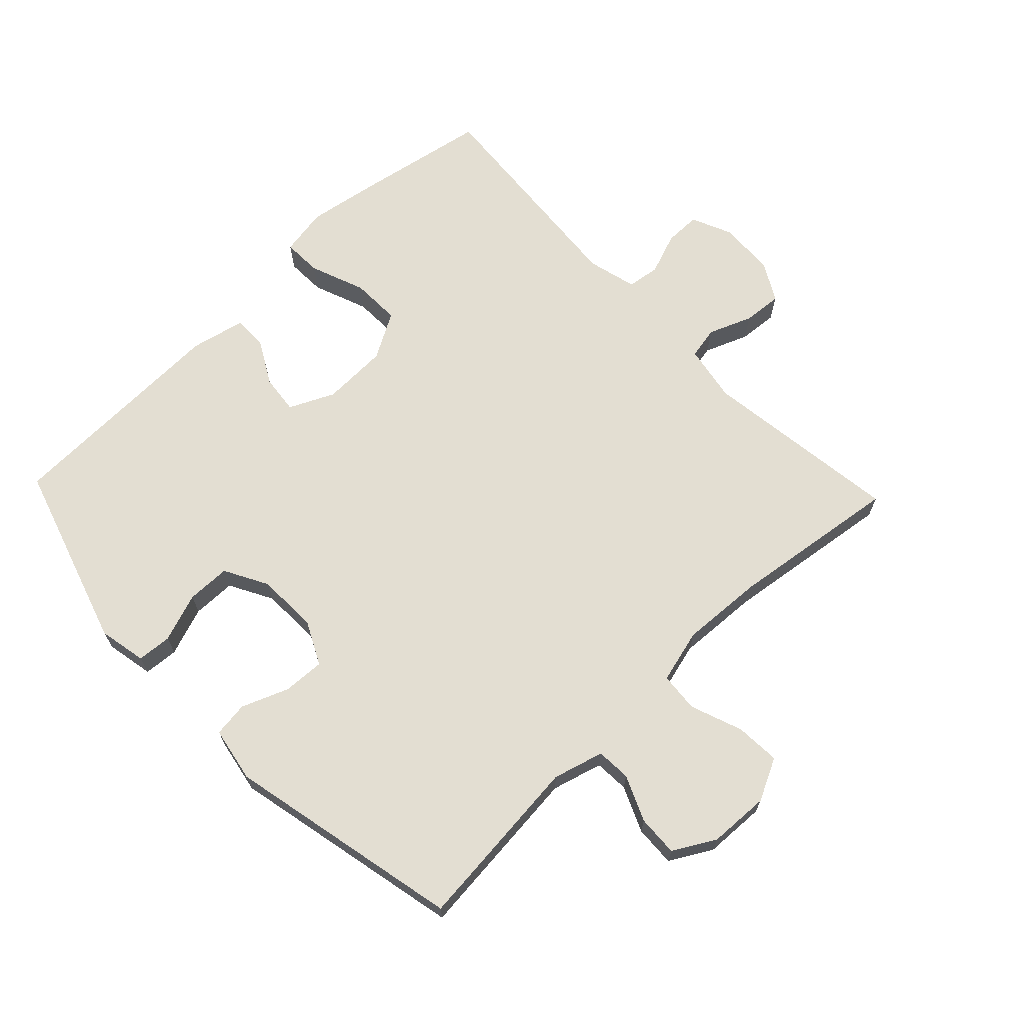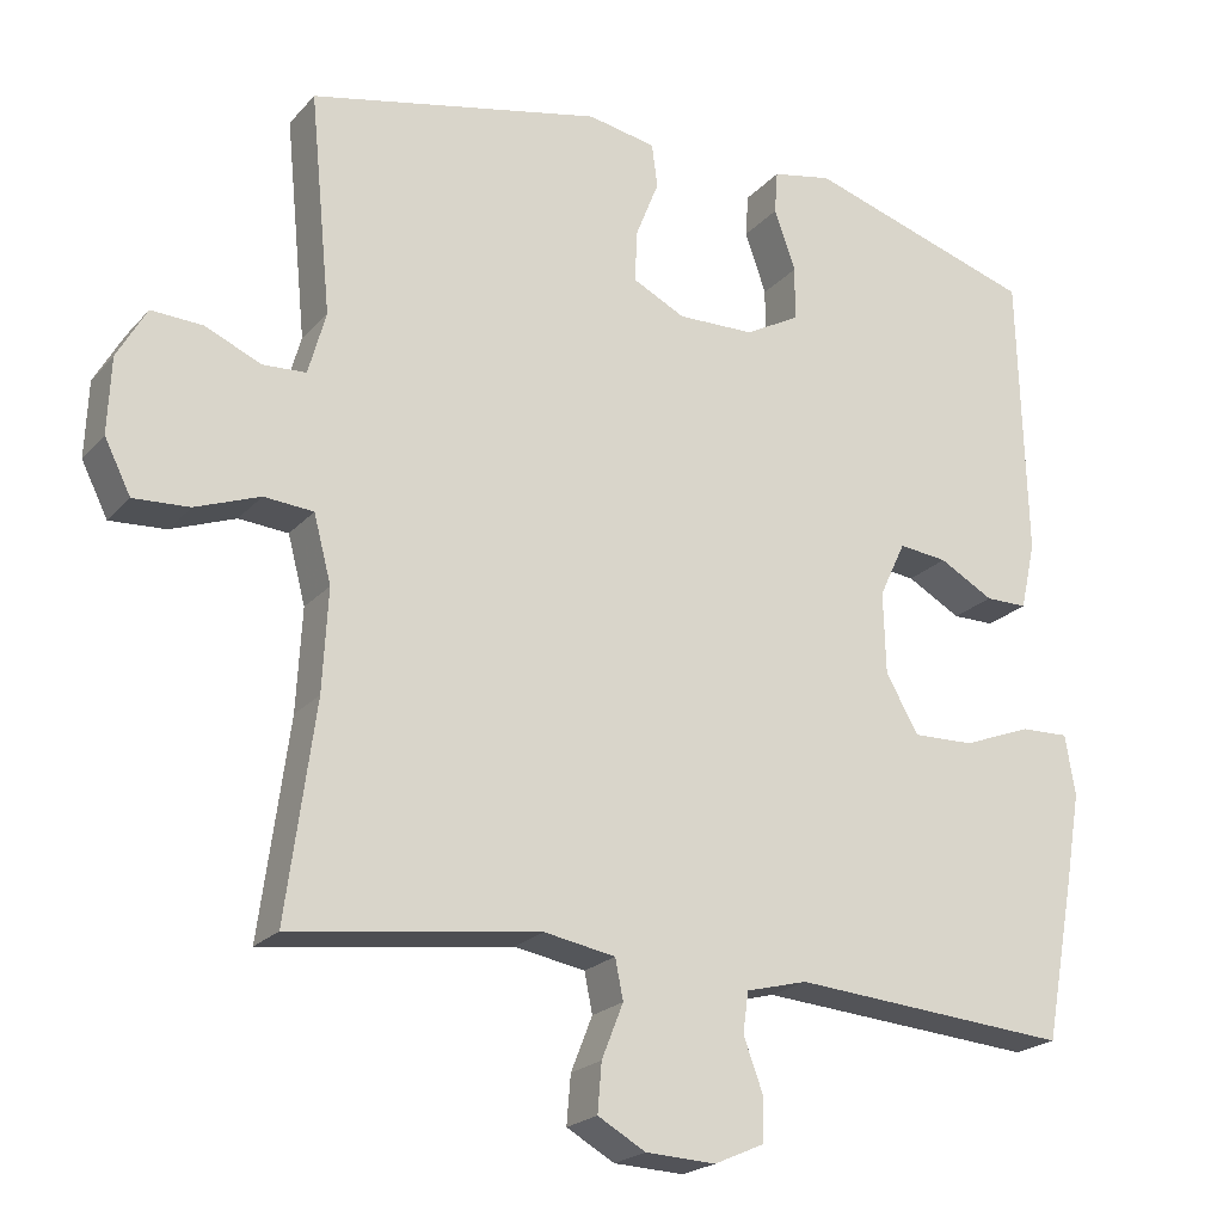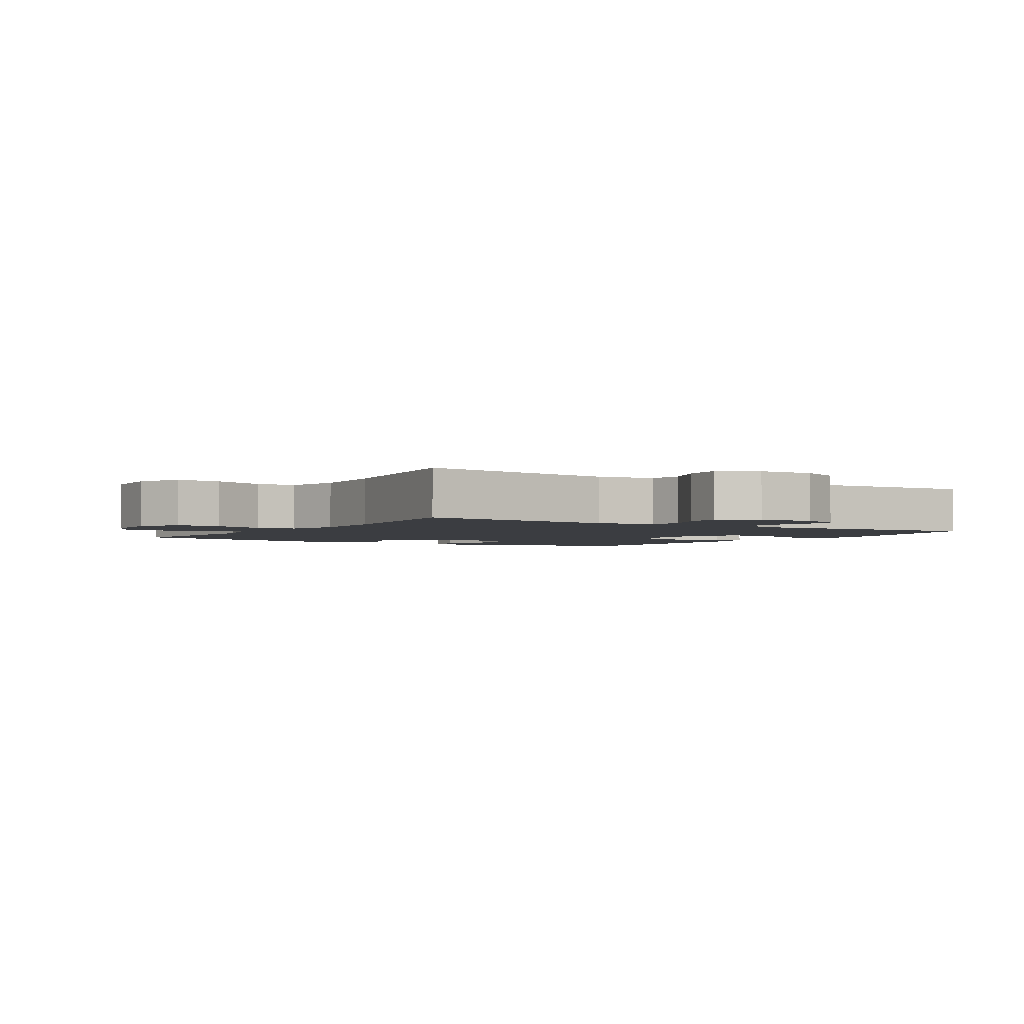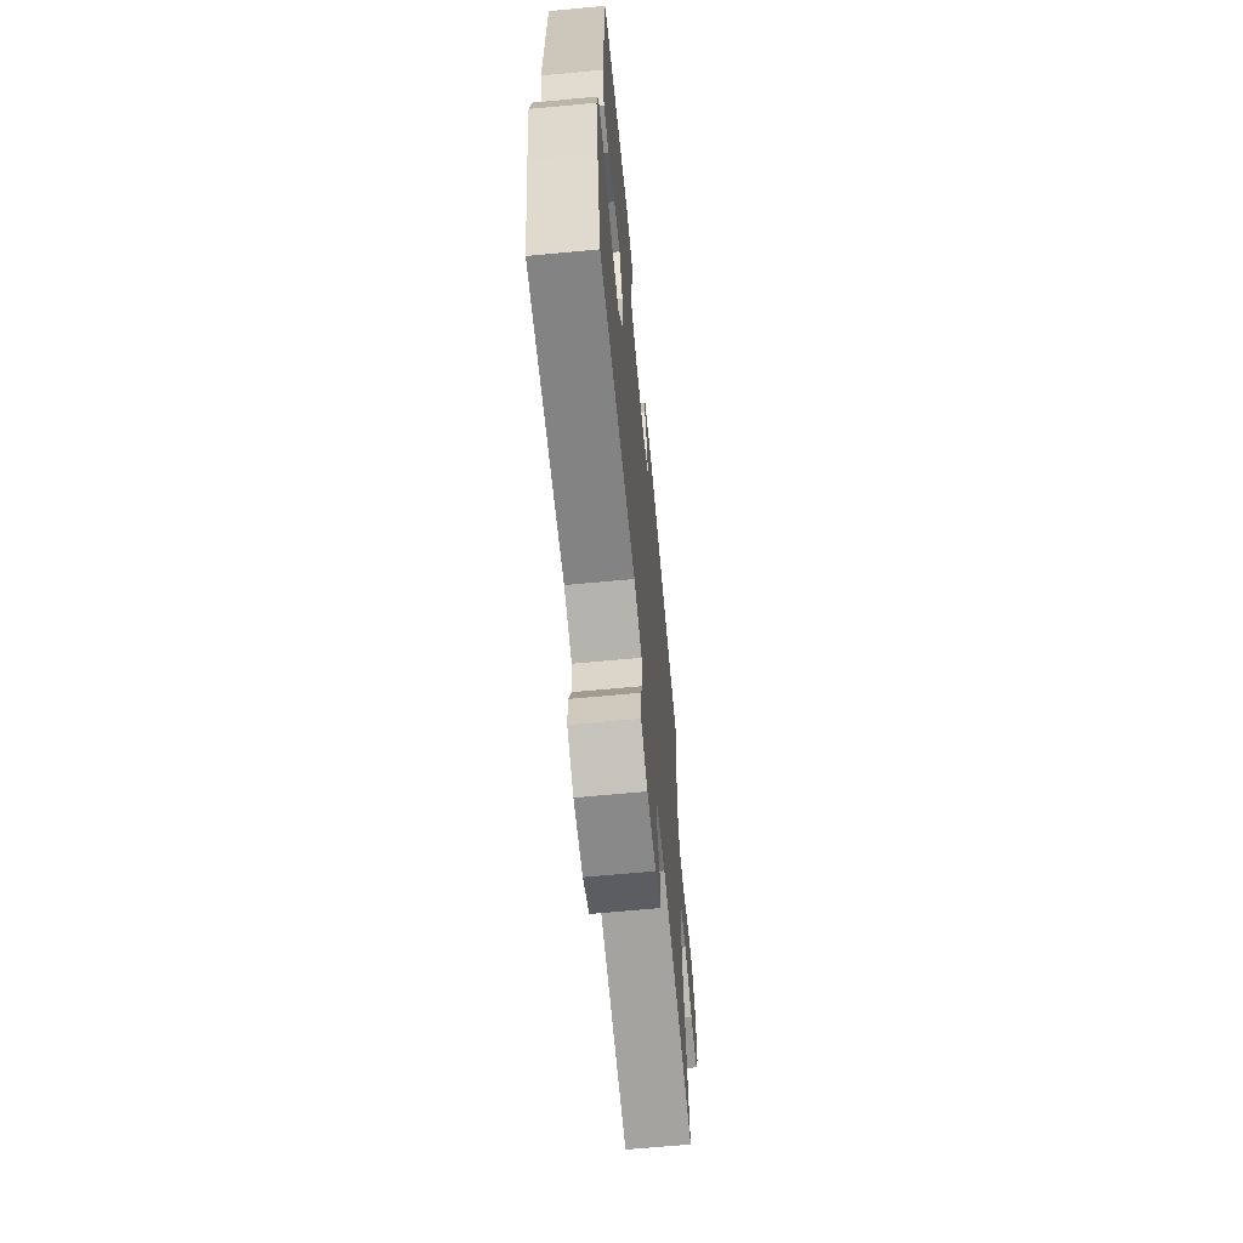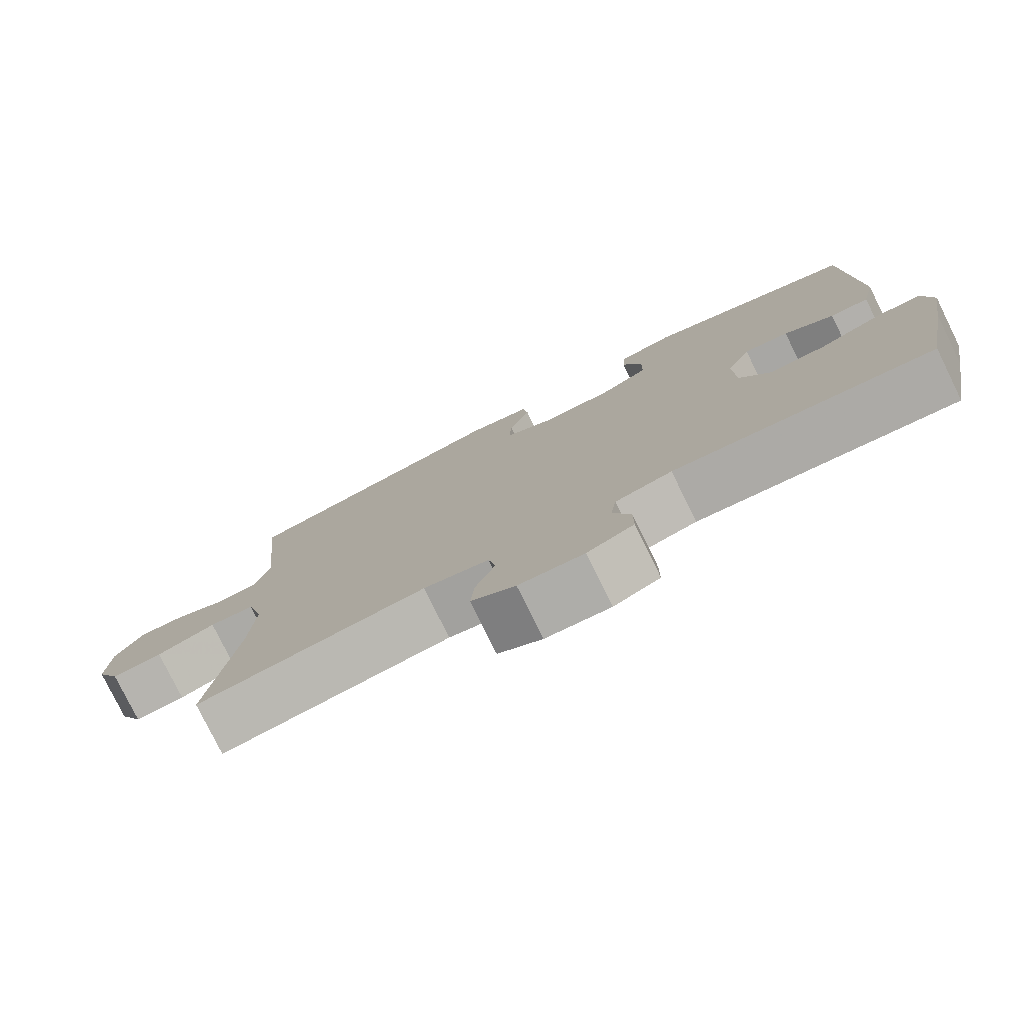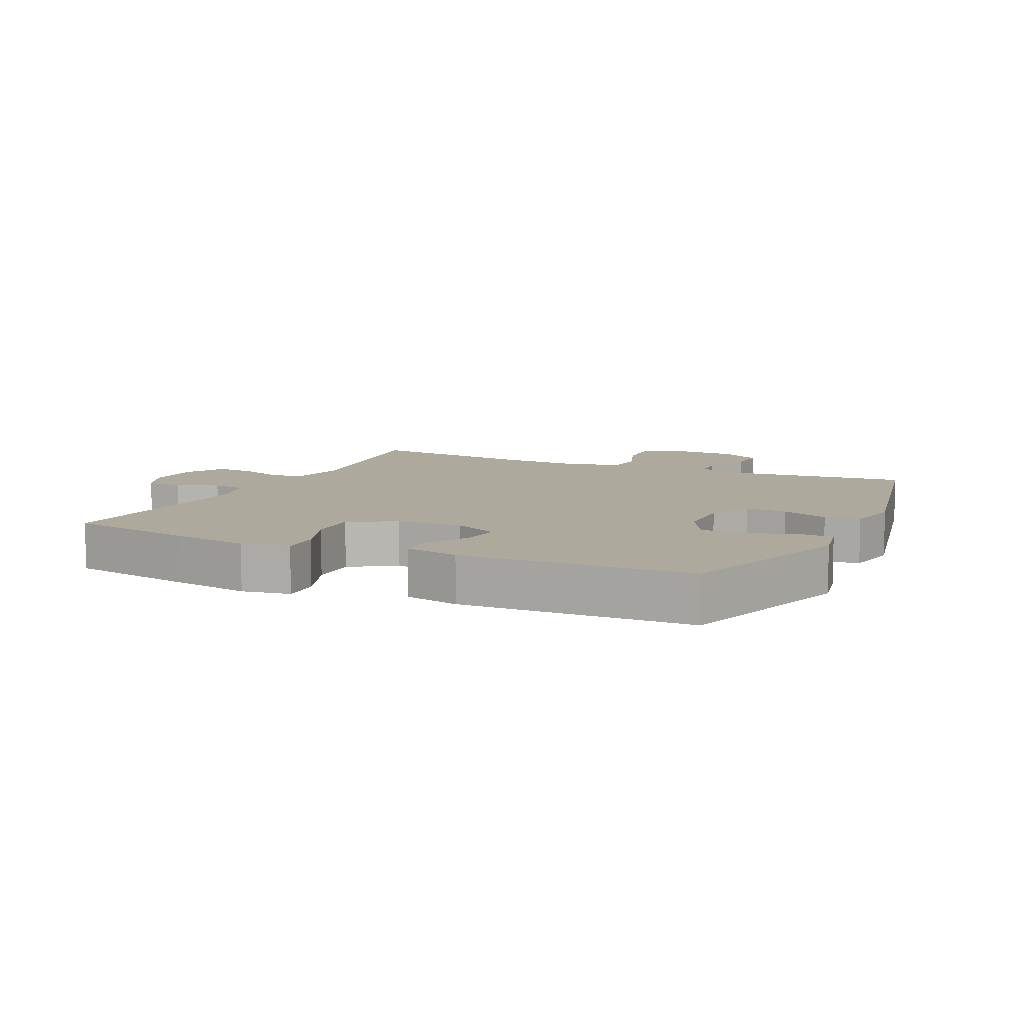
<metadata>
{"format":"obj","ext":"obj","renderer":"f3d","projection":"perspective","resolution":1024,"background":"white","views":[{"elev":67.6,"azim":46.3,"up":"+Y"},{"elev":-21.4,"azim":150.6,"up":"+Z"},{"elev":-2.6,"azim":147.7,"up":"+Y"},{"elev":-65.7,"azim":-84.6,"up":"+Z"},{"elev":-78.7,"azim":-153.8,"up":"+Z"},{"elev":8.8,"azim":-64.9,"up":"+Y"}]}
</metadata>
<code>
v -0.5 0.07 0.5
v -0.212 0.07 0.59
v -0.137 0.07 0.575
v -0.133 0.07 0.521
v -0.16 0.07 0.445
v -0.159 0.07 0.377
v -0.091 0.07 0.34
v 0.005 0.07 0.338
v 0.071 0.07 0.371
v 0.068 0.07 0.436
v 0.039 0.07 0.509
v 0.046 0.07 0.564
v 0.132 0.07 0.58
v 0.5 0.07 0.5
v 0.473 0.07 0.224
v 0.495 0.07 0.145
v 0.549 0.07 0.142
v 0.62 0.07 0.173
v 0.684 0.07 0.176
v 0.721 0.07 0.111
v 0.725 0.07 0.016
v 0.692 0.07 -0.05
v 0.622 0.07 -0.046
v 0.541 0.07 -0.016
v 0.479 0.07 -0.021
v 0.457 0.07 -0.105
v 0.464 0.07 -0.233
v 0.5 0.07 -0.5
v 0.188 0.07 -0.459
v 0.099 0.07 -0.475
v 0.089 0.07 -0.525
v 0.116 0.07 -0.593
v 0.121 0.07 -0.654
v 0.061 0.07 -0.688
v -0.027 0.07 -0.692
v -0.09 0.07 -0.664
v -0.09 0.07 -0.608
v -0.066 0.07 -0.543
v -0.073 0.07 -0.492
v -0.15 0.07 -0.472
v -0.5 0.07 -0.5
v -0.537 0.07 -0.301
v -0.557 0.07 -0.183
v -0.544 0.07 -0.108
v -0.483 0.07 -0.11
v -0.397 0.07 -0.143
v -0.32 0.07 -0.145
v -0.279 0.07 -0.073
v -0.276 0.07 0.03
v -0.309 0.07 0.1
v -0.37 0.07 0.093
v -0.438 0.07 0.055
v -0.491 0.07 0.055
v -0.51 0.07 0.14
v -0.5 0 0.5
v -0.212 0 0.59
v -0.137 0 0.575
v -0.133 0 0.521
v -0.16 0 0.445
v -0.159 0 0.377
v -0.091 0 0.34
v 0.005 0 0.338
v 0.071 0 0.371
v 0.068 0 0.436
v 0.039 0 0.509
v 0.046 0 0.564
v 0.132 0 0.58
v 0.5 0 0.5
v 0.473 0 0.224
v 0.495 0 0.145
v 0.549 0 0.142
v 0.62 0 0.173
v 0.684 0 0.176
v 0.721 0 0.111
v 0.725 0 0.016
v 0.692 0 -0.05
v 0.622 0 -0.046
v 0.541 0 -0.016
v 0.479 0 -0.021
v 0.457 0 -0.105
v 0.464 0 -0.233
v 0.5 0 -0.5
v 0.188 0 -0.459
v 0.099 0 -0.475
v 0.089 0 -0.525
v 0.116 0 -0.593
v 0.121 0 -0.654
v 0.061 0 -0.688
v -0.027 0 -0.692
v -0.09 0 -0.664
v -0.09 0 -0.608
v -0.066 0 -0.543
v -0.073 0 -0.492
v -0.15 0 -0.472
v -0.5 0 -0.5
v -0.537 0 -0.301
v -0.557 0 -0.183
v -0.544 0 -0.108
v -0.483 0 -0.11
v -0.397 0 -0.143
v -0.32 0 -0.145
v -0.279 0 -0.073
v -0.276 0 0.03
v -0.309 0 0.1
v -0.37 0 0.093
v -0.438 0 0.055
v -0.491 0 0.055
v -0.51 0 0.14
f 3 4 5
f 2 3 5
f 1 2 5
f 54 1 5
f 53 54 5
f 52 53 5
f 51 52 5
f 50 51 5 6
f 49 50 6 7
f 48 49 7 8
f 47 48 8 9
f 44 45 46
f 43 44 46
f 42 43 46
f 41 42 46
f 40 41 46
f 39 40 46 47
f 36 37 38
f 35 36 38
f 34 35 38
f 33 34 38
f 32 33 38
f 31 32 38
f 30 31 38 39
f 39 47 9
f 30 39 9
f 29 30 9
f 22 23 24
f 21 22 24
f 20 21 24
f 19 20 24
f 18 19 24
f 17 18 24
f 16 17 24 25
f 15 16 25 26
f 13 14 15
f 12 13 15
f 11 12 15
f 10 11 15
f 29 9 10
f 28 29 10
f 27 28 10
f 10 15 26
f 10 26 27
f 59 58 57
f 59 57 56
f 59 56 55
f 59 55 108
f 59 108 107
f 59 107 106
f 59 106 105
f 60 59 105 104
f 61 60 104 103
f 62 61 103 102
f 63 62 102 101
f 100 99 98
f 100 98 97
f 100 97 96
f 100 96 95
f 100 95 94
f 101 100 94 93
f 92 91 90
f 92 90 89
f 92 89 88
f 92 88 87
f 92 87 86
f 92 86 85
f 93 92 85 84
f 63 101 93
f 63 93 84
f 63 84 83
f 78 77 76
f 78 76 75
f 78 75 74
f 78 74 73
f 78 73 72
f 78 72 71
f 79 78 71 70
f 80 79 70 69
f 69 68 67
f 69 67 66
f 69 66 65
f 69 65 64
f 64 63 83
f 64 83 82
f 64 82 81
f 80 69 64
f 81 80 64
f 1 55 56 2
f 2 56 57 3
f 3 57 58 4
f 4 58 59 5
f 5 59 60 6
f 6 60 61 7
f 7 61 62 8
f 8 62 63 9
f 9 63 64 10
f 10 64 65 11
f 11 65 66 12
f 12 66 67 13
f 13 67 68 14
f 14 68 69 15
f 15 69 70 16
f 16 70 71 17
f 17 71 72 18
f 18 72 73 19
f 19 73 74 20
f 20 74 75 21
f 21 75 76 22
f 22 76 77 23
f 23 77 78 24
f 24 78 79 25
f 25 79 80 26
f 26 80 81 27
f 27 81 82 28
f 28 82 83 29
f 29 83 84 30
f 30 84 85 31
f 31 85 86 32
f 32 86 87 33
f 33 87 88 34
f 34 88 89 35
f 35 89 90 36
f 36 90 91 37
f 37 91 92 38
f 38 92 93 39
f 39 93 94 40
f 40 94 95 41
f 41 95 96 42
f 42 96 97 43
f 43 97 98 44
f 44 98 99 45
f 45 99 100 46
f 46 100 101 47
f 47 101 102 48
f 48 102 103 49
f 49 103 104 50
f 50 104 105 51
f 51 105 106 52
f 52 106 107 53
f 53 107 108 54
f 54 108 55 1

</code>
